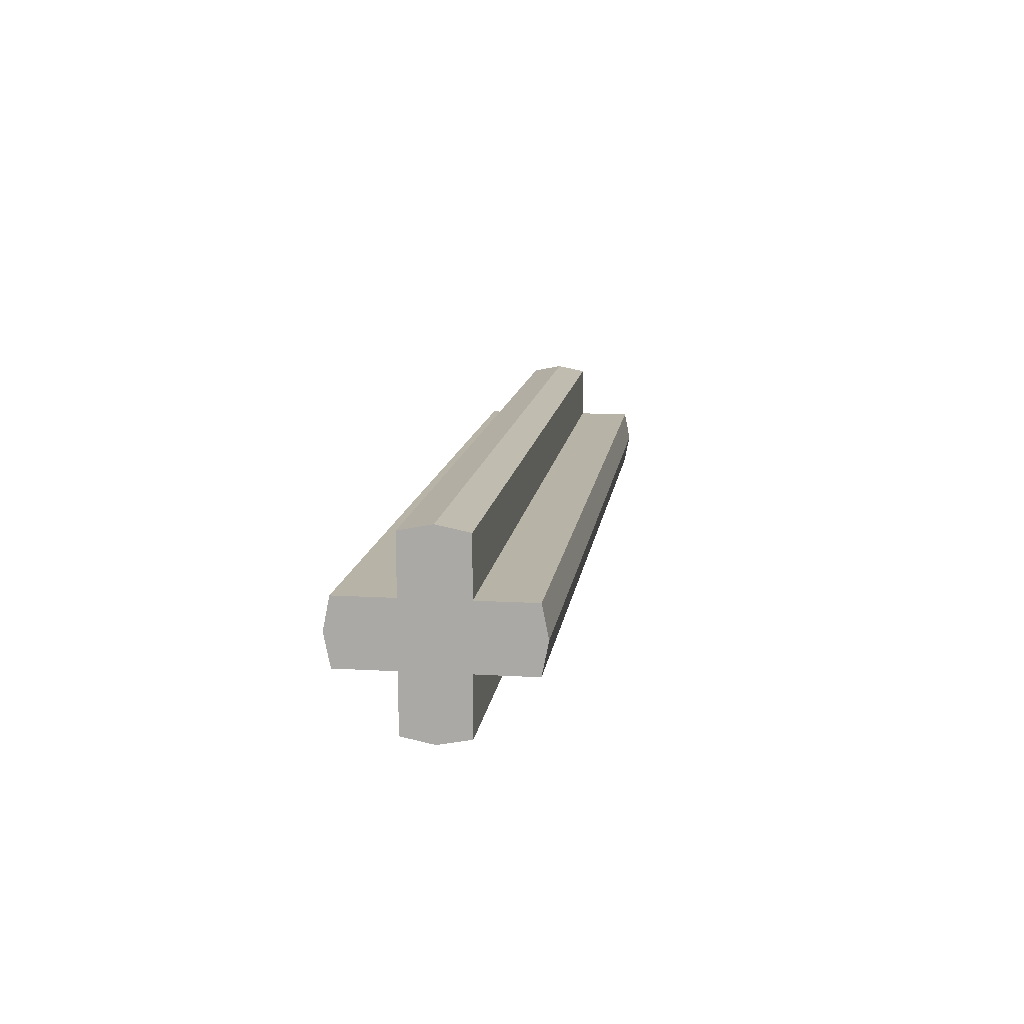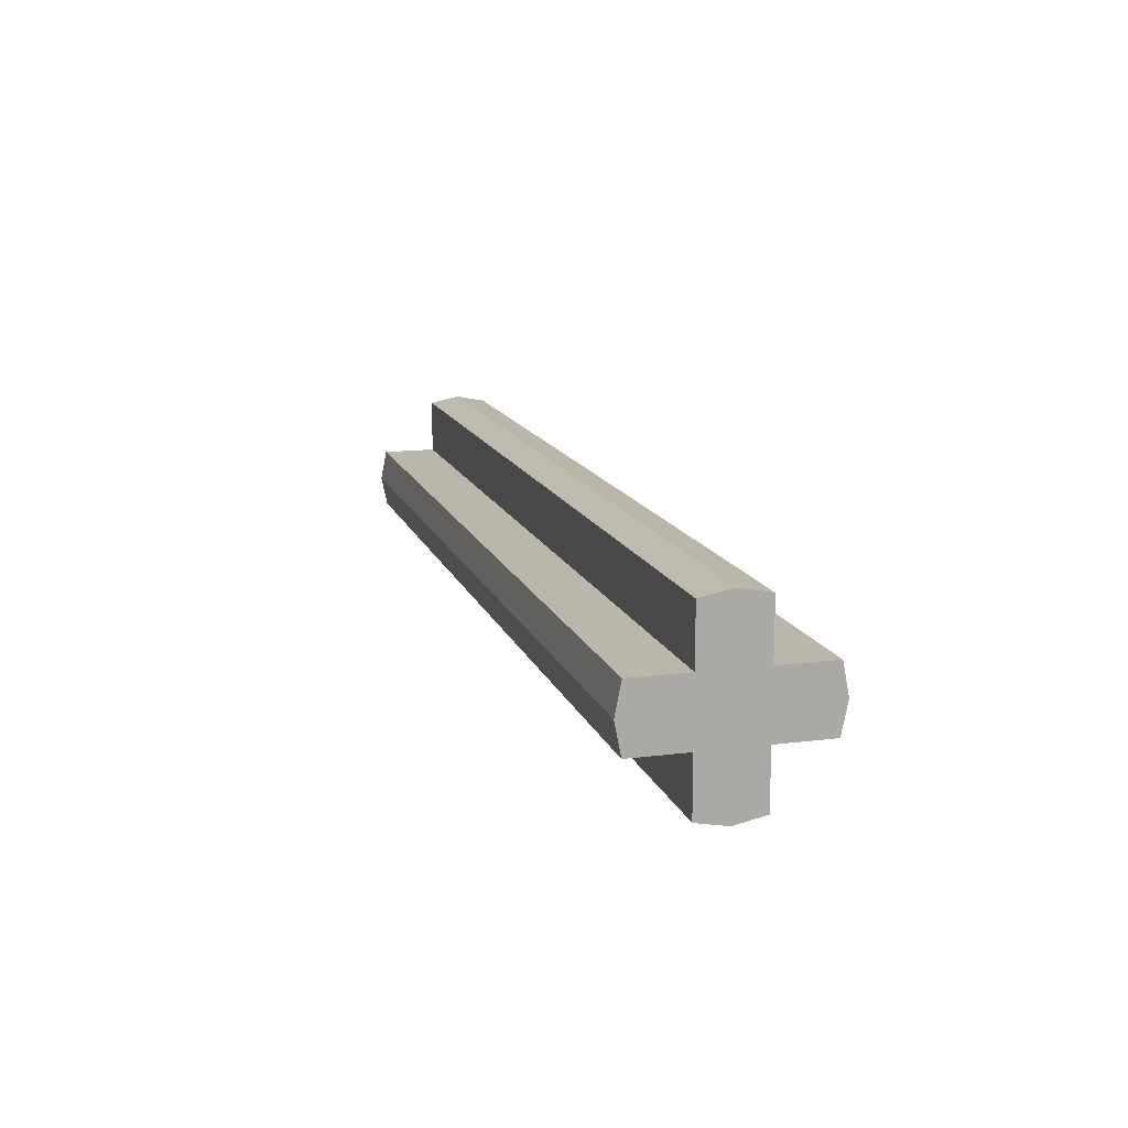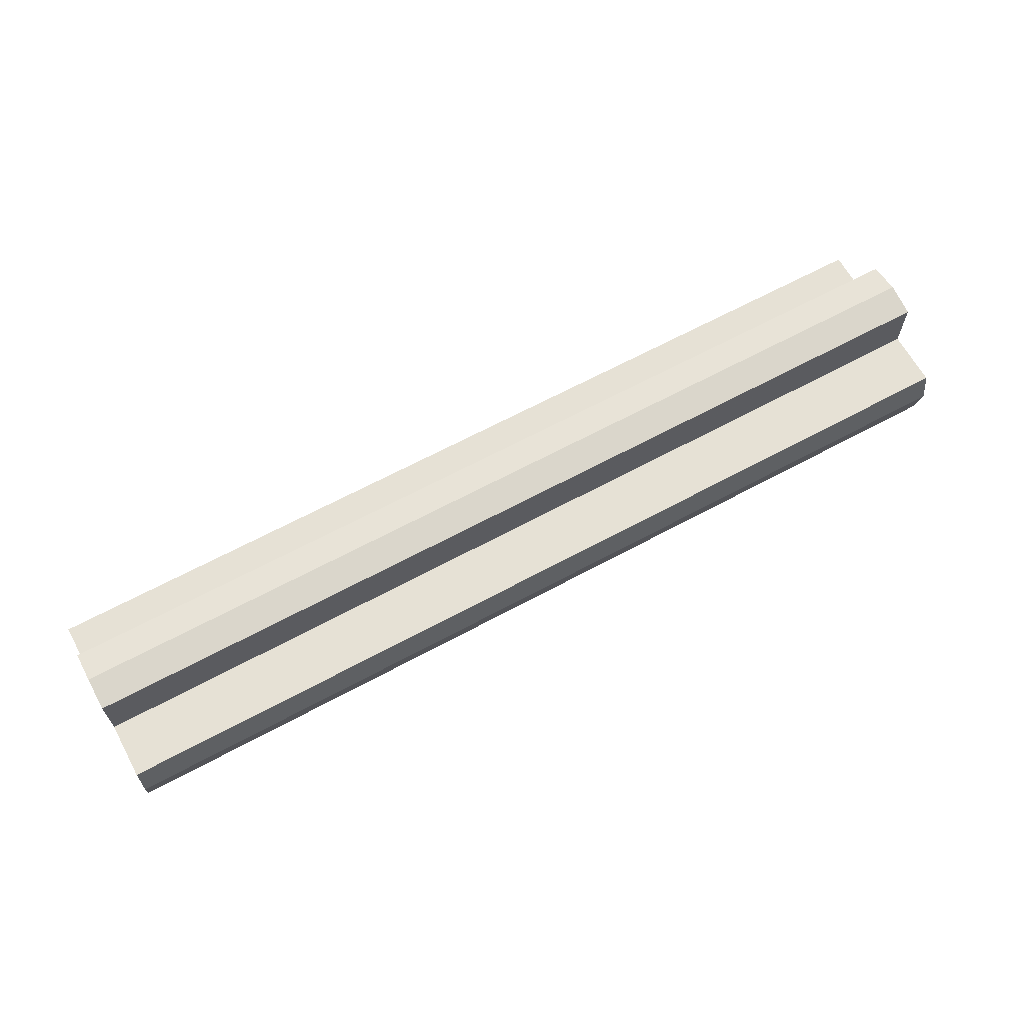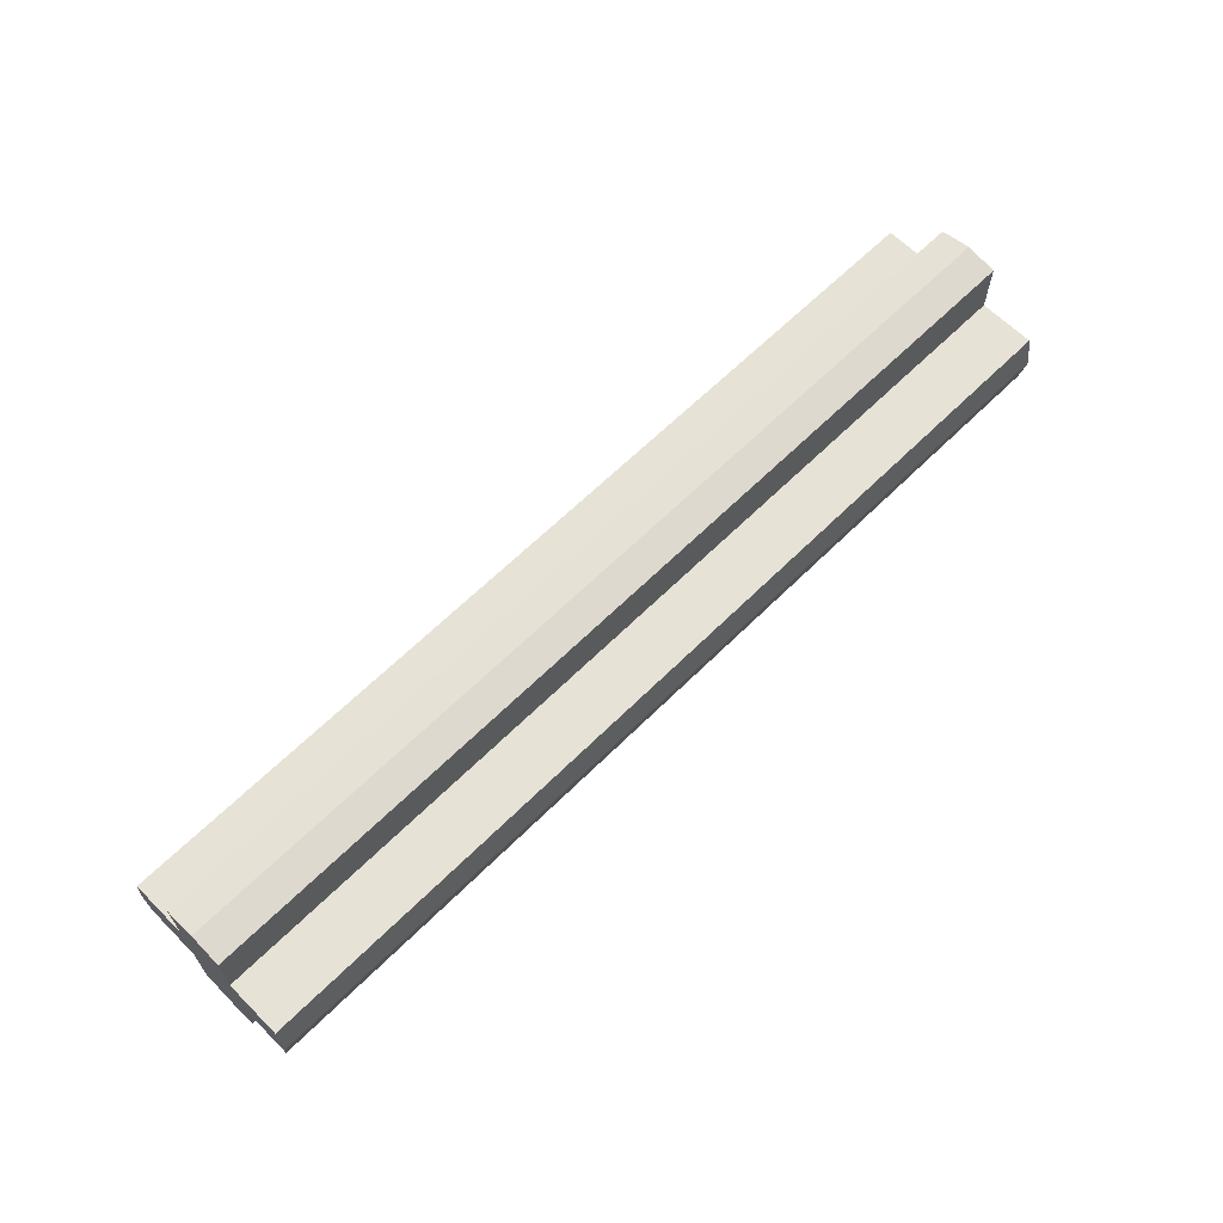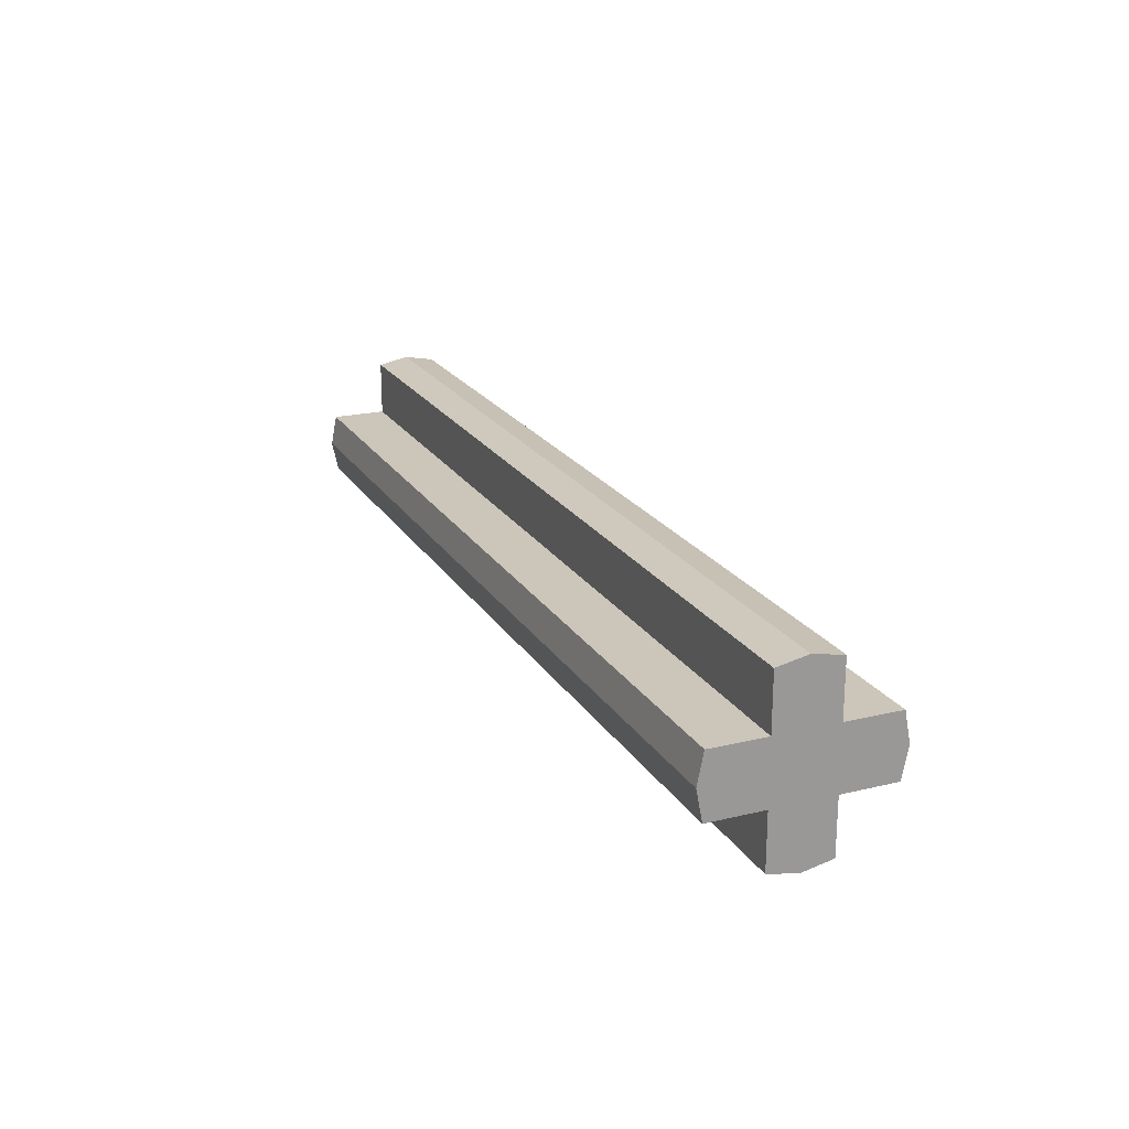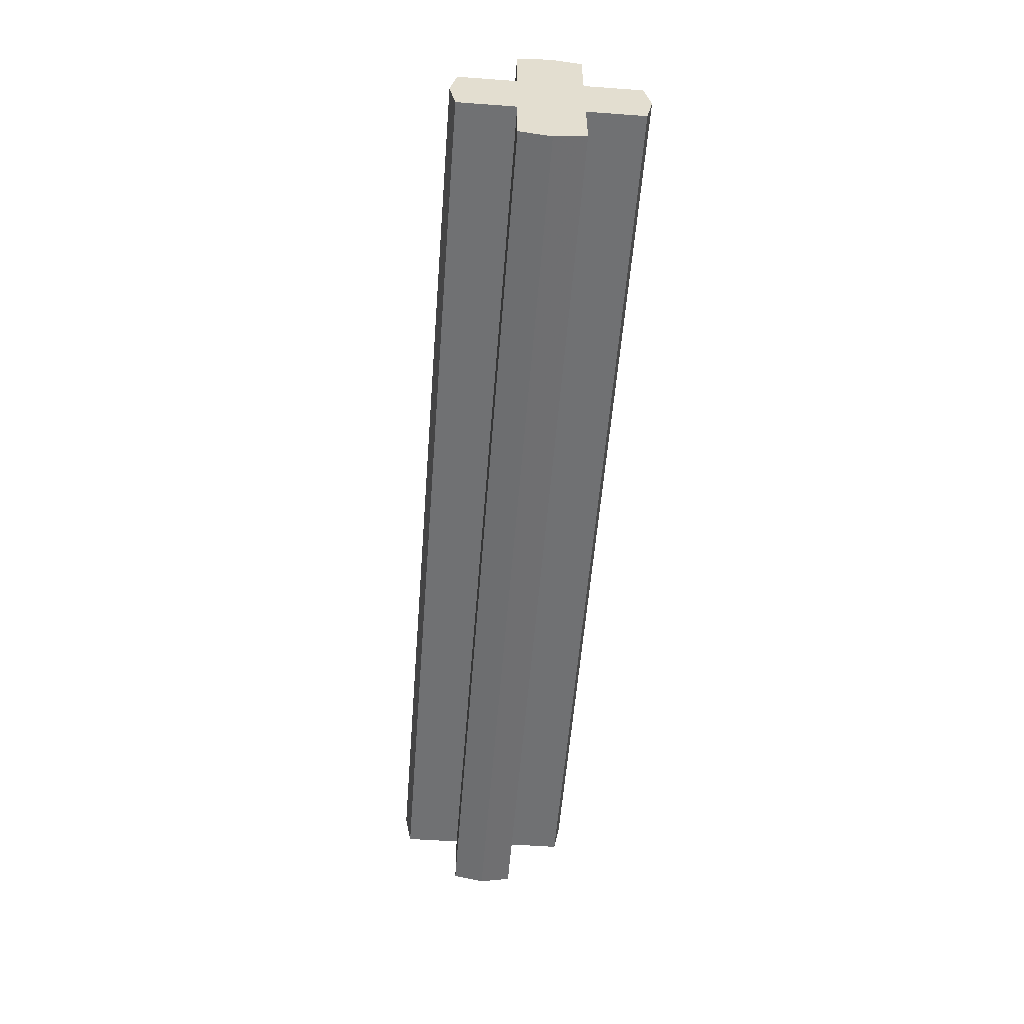
<metadata>
{"format":"obj","ext":"obj","renderer":"f3d","projection":"perspective","resolution":1024,"background":"white","views":[{"elev":12.6,"azim":97.7,"up":"+Z"},{"elev":13.9,"azim":-105.7,"up":"+Y"},{"elev":64.7,"azim":151.4,"up":"+Z"},{"elev":64.0,"azim":-44.9,"up":"+Z"},{"elev":21.0,"azim":-113.2,"up":"+Y"},{"elev":-55.1,"azim":85.6,"up":"+Z"}]}
</metadata>
<code>
v 1.5 0.3 0
v -1.5 0.3 0
v -1.5 0.2801 0.1
v 1.5 0.2801 0.1
v 1.5 0.2801 0.1
v -1.5 0.2801 0.1
v -1.5 0.1 0.1
v 1.5 0.1 0.1
v 1.5 0.1 0.1
v -1.5 0.1 0.1
v -1.5 0.1 0.2801
v 1.5 0.1 0.2801
v 1.5 0.1 0.2801
v -1.5 0.1 0.2801
v -1.5 0 0.3
v 1.5 0 0.3
v 1.5 -0.3 0
v 1.5 -0.2801 0.1
v -1.5 -0.2801 0.1
v -1.5 -0.3 0
v 1.5 -0.2801 0.1
v 1.5 -0.1 0.1
v -1.5 -0.1 0.1
v -1.5 -0.2801 0.1
v 1.5 -0.1 0.1
v 1.5 -0.1 0.2801
v -1.5 -0.1 0.2801
v -1.5 -0.1 0.1
v 1.5 -0.1 0.2801
v 1.5 0 0.3
v -1.5 0 0.3
v -1.5 -0.1 0.2801
v 1.5 0.3 0
v 1.5 0.2801 -0.1
v -1.5 0.2801 -0.1
v -1.5 0.3 0
v 1.5 0.2801 -0.1
v 1.5 0.1 -0.1
v -1.5 0.1 -0.1
v -1.5 0.2801 -0.1
v 1.5 0.1 -0.1
v 1.5 0.1 -0.2801
v -1.5 0.1 -0.2801
v -1.5 0.1 -0.1
v 1.5 0.1 -0.2801
v 1.5 0 -0.3
v -1.5 0 -0.3
v -1.5 0.1 -0.2801
v 1.5 -0.3 0
v -1.5 -0.3 0
v -1.5 -0.2801 -0.1
v 1.5 -0.2801 -0.1
v 1.5 -0.2801 -0.1
v -1.5 -0.2801 -0.1
v -1.5 -0.1 -0.1
v 1.5 -0.1 -0.1
v 1.5 -0.1 -0.1
v -1.5 -0.1 -0.1
v -1.5 -0.1 -0.2801
v 1.5 -0.1 -0.2801
v 1.5 -0.1 -0.2801
v -1.5 -0.1 -0.2801
v -1.5 0 -0.3
v 1.5 0 -0.3
v 1.5 0.3 0
v 1.5 0.2801 0.1
v 1.5 0.1 0.1
v 1.5 0 0
v 1.5 -0.3 0
v 1.5 0 0
v 1.5 -0.1 0.1
v 1.5 -0.2801 0.1
v 1.5 0.3 0
v 1.5 0 0
v 1.5 0.1 -0.1
v 1.5 0.2801 -0.1
v 1.5 -0.3 0
v 1.5 -0.2801 -0.1
v 1.5 -0.1 -0.1
v 1.5 0 0
v 1.5 0 0.3
v 1.5 0 0
v 1.5 0.1 0.1
v 1.5 0.1 0.2801
v 1.5 0 0.3
v 1.5 -0.1 0.2801
v 1.5 -0.1 0.1
v 1.5 0 0
v 1.5 0 -0.3
v 1.5 0.1 -0.2801
v 1.5 0.1 -0.1
v 1.5 0 0
v 1.5 0 -0.3
v 1.5 0 0
v 1.5 -0.1 -0.1
v 1.5 -0.1 -0.2801
v -1.5 0.3 0
v -1.5 0 0
v -1.5 0.1 0.1
v -1.5 0.2801 0.1
v -1.5 -0.3 0
v -1.5 -0.2801 0.1
v -1.5 -0.1 0.1
v -1.5 0 0
v -1.5 0.3 0
v -1.5 0.2801 -0.1
v -1.5 0.1 -0.1
v -1.5 0 0
v -1.5 -0.3 0
v -1.5 0 0
v -1.5 -0.1 -0.1
v -1.5 -0.2801 -0.1
v -1.5 0 0.3
v -1.5 0.1 0.2801
v -1.5 0.1 0.1
v -1.5 0 0
v -1.5 0 0.3
v -1.5 0 0
v -1.5 -0.1 0.1
v -1.5 -0.1 0.2801
v -1.5 0 -0.3
v -1.5 0 0
v -1.5 0.1 -0.1
v -1.5 0.1 -0.2801
v -1.5 0 -0.3
v -1.5 -0.1 -0.2801
v -1.5 -0.1 -0.1
v -1.5 0 0
g mesh3215320
f 1 2 3
f 3 4 1
f 5 6 7
f 7 8 5
f 9 10 11
f 11 12 9
f 13 14 15
f 15 16 13
f 17 18 19
f 19 20 17
f 21 22 23
f 23 24 21
f 25 26 27
f 27 28 25
f 29 30 31
f 31 32 29
f 33 34 35
f 35 36 33
f 37 38 39
f 39 40 37
f 41 42 43
f 43 44 41
f 45 46 47
f 47 48 45
f 49 50 51
f 51 52 49
f 53 54 55
f 55 56 53
f 57 58 59
f 59 60 57
f 61 62 63
f 63 64 61
g mesh3215321
f 65 66 67
f 67 68 65
f 69 70 71
f 71 72 69
f 73 74 75
f 75 76 73
f 77 78 79
f 79 80 77
f 81 82 83
f 83 84 81
f 85 86 87
f 87 88 85
f 89 90 91
f 91 92 89
f 93 94 95
f 95 96 93
f 97 98 99
f 99 100 97
f 101 102 103
f 103 104 101
f 105 106 107
f 107 108 105
f 109 110 111
f 111 112 109
f 113 114 115
f 115 116 113
f 117 118 119
f 119 120 117
f 121 122 123
f 123 124 121
f 125 126 127
f 127 128 125

</code>
